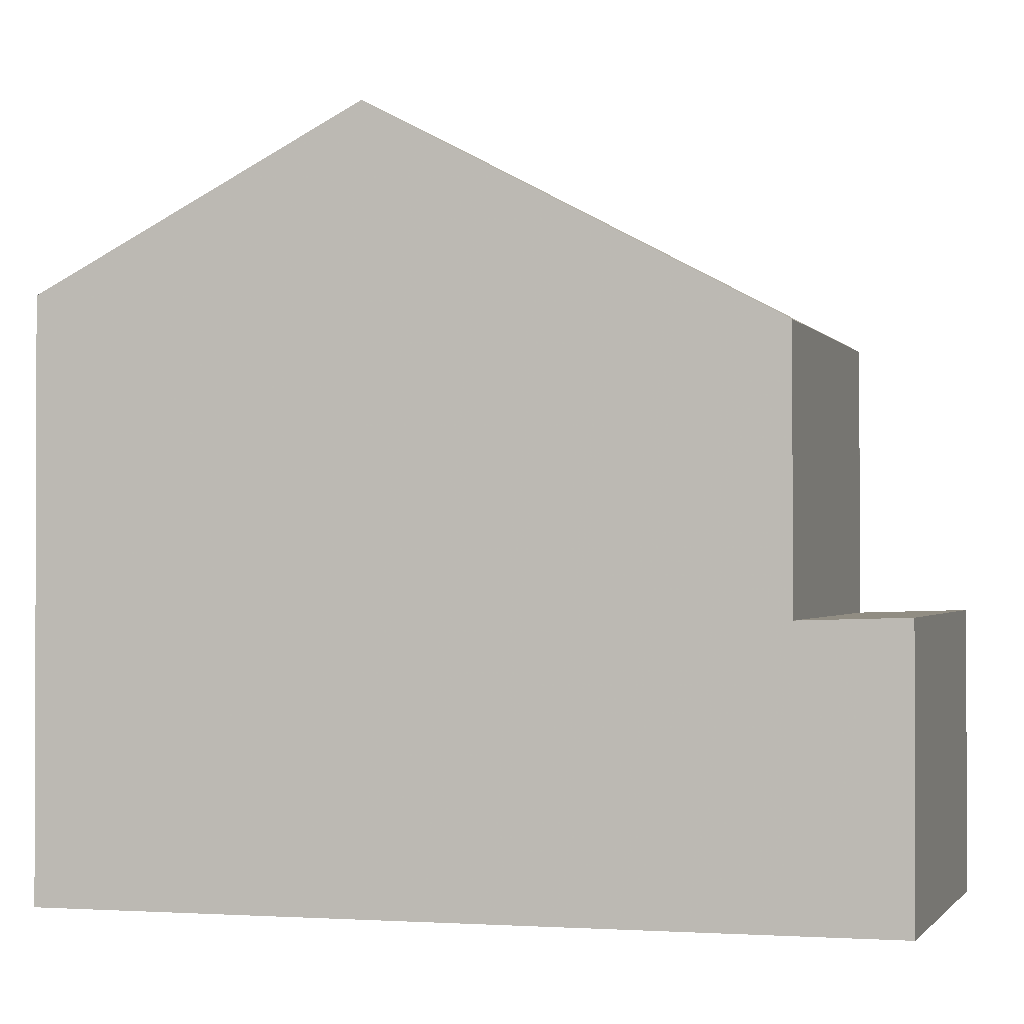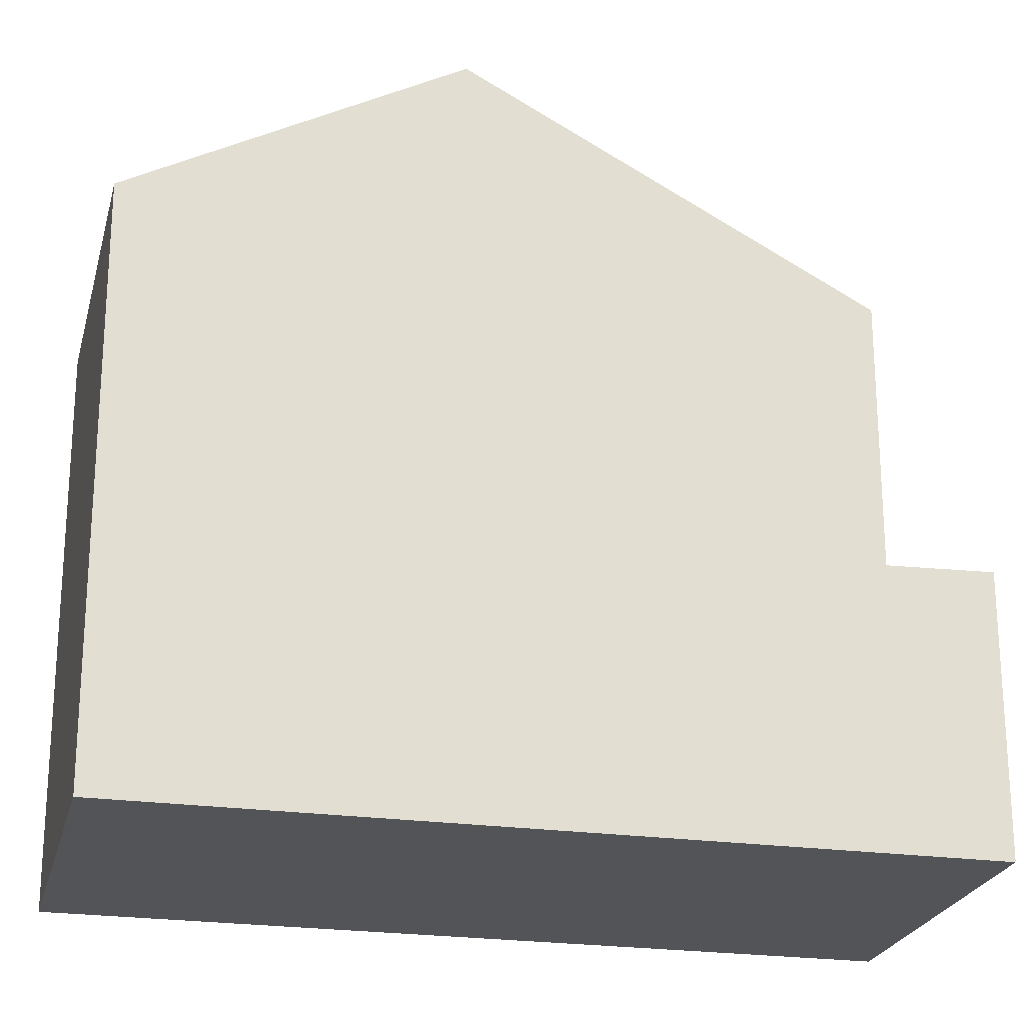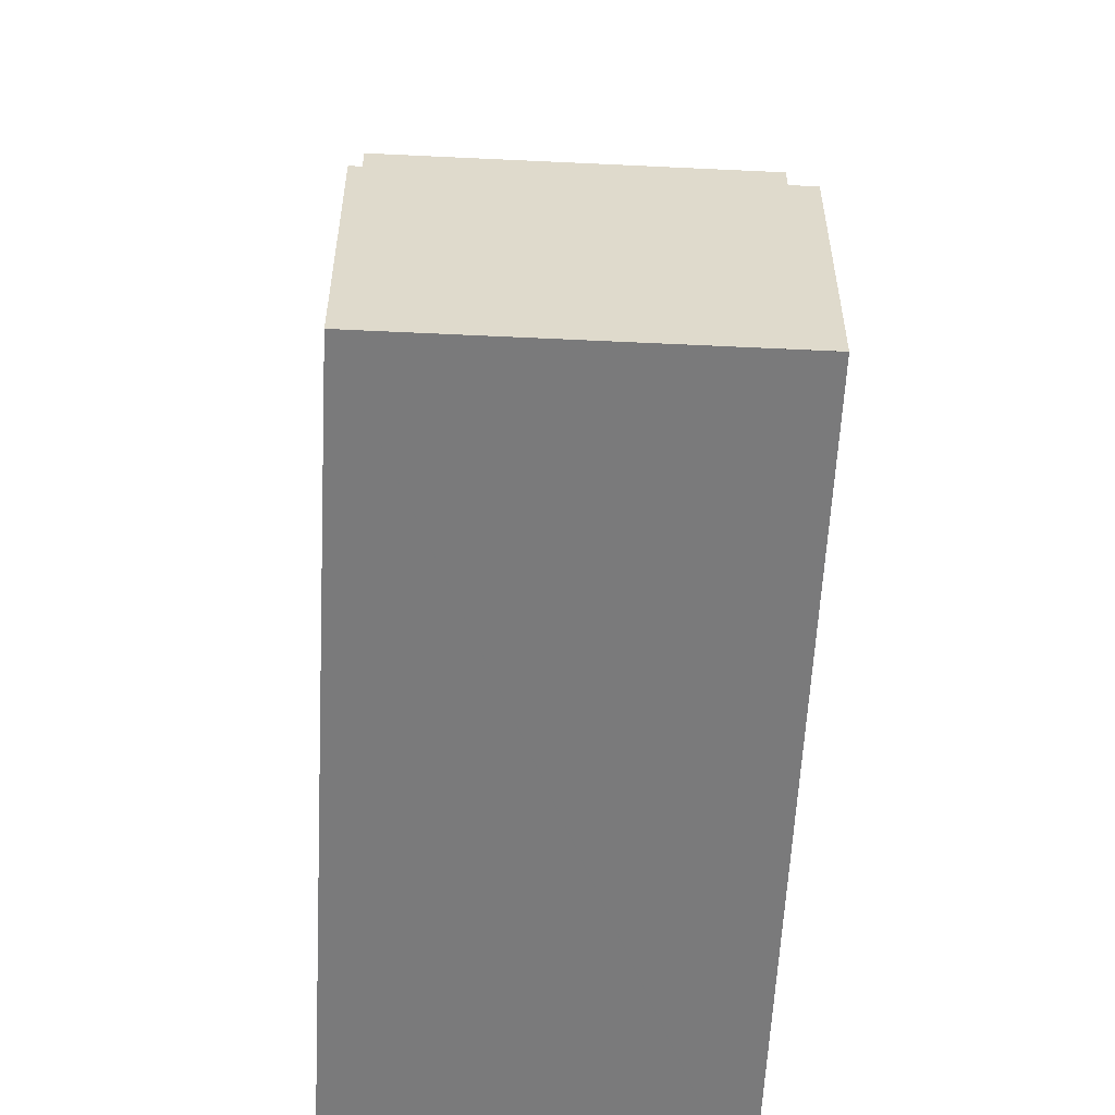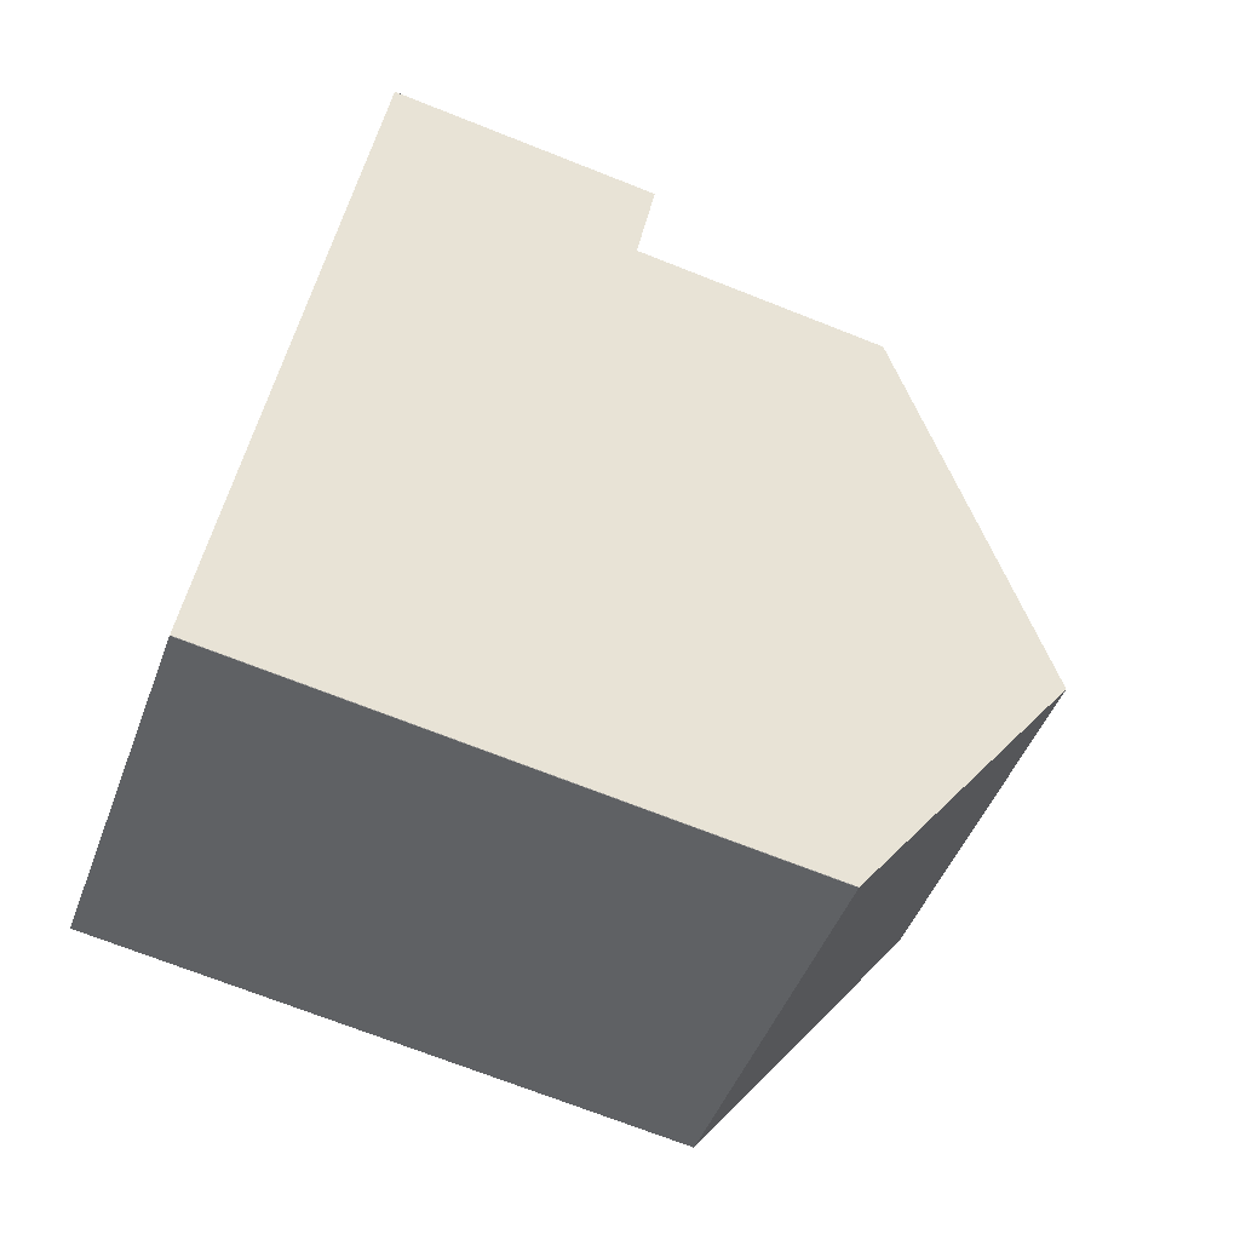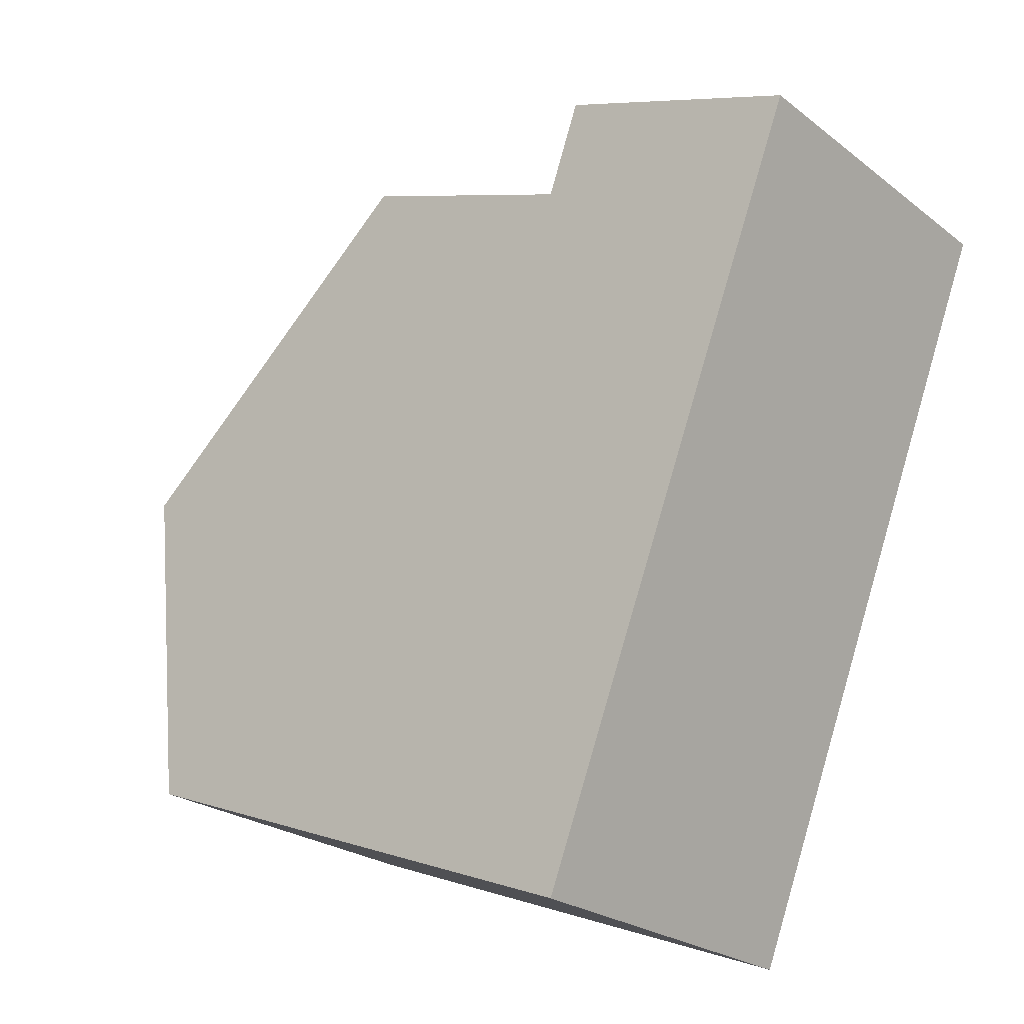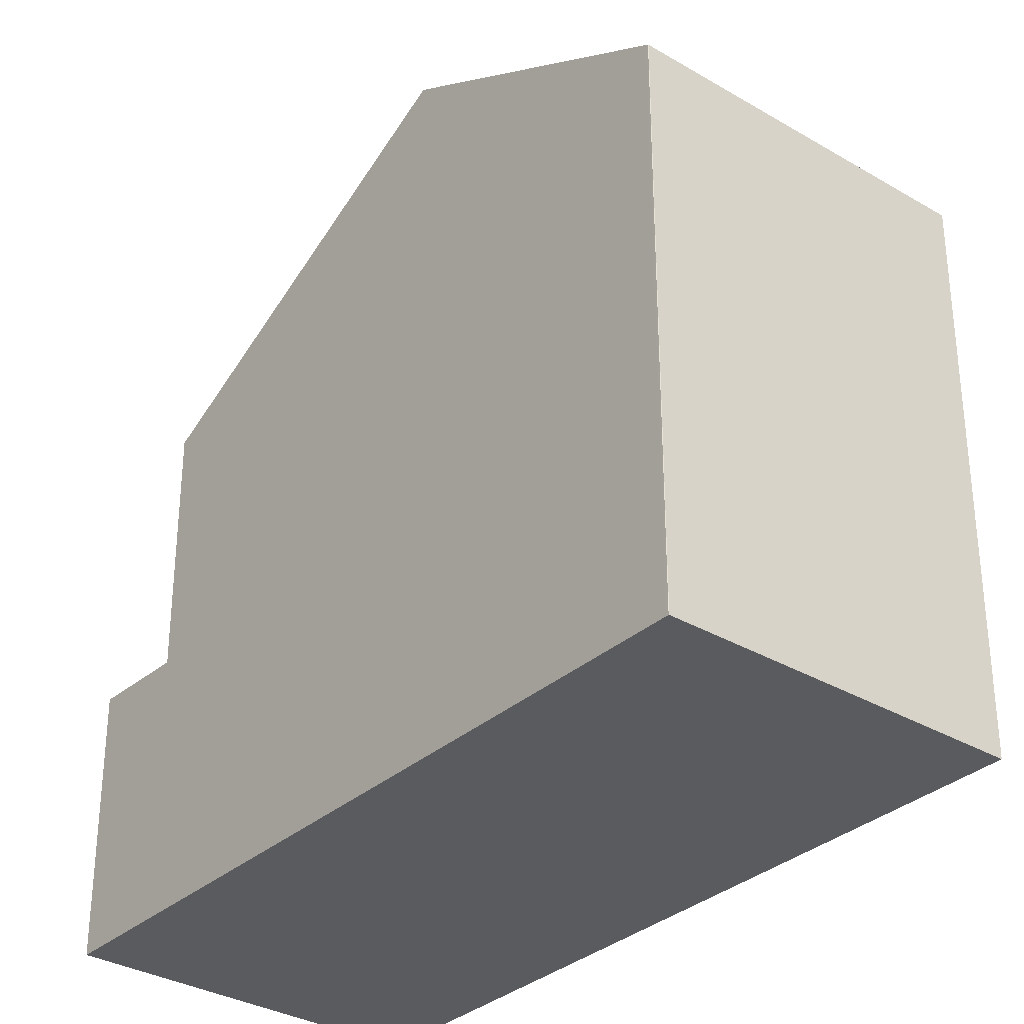
<metadata>
{"format":"obj","ext":"obj","renderer":"f3d","projection":"perspective","resolution":1024,"background":"white","views":[{"elev":-1.2,"azim":130.2,"up":"+Z"},{"elev":-23.3,"azim":100.5,"up":"+Z"},{"elev":-58.1,"azim":-158.9,"up":"+Z"},{"elev":-71.6,"azim":-111.5,"up":"+Y"},{"elev":7.1,"azim":133.7,"up":"+Y"},{"elev":-32.7,"azim":-15.4,"up":"+Z"}]}
</metadata>
<code>
v 178.5 -2159 8.369
v 173.6 -2162 8.369
v 173.6 -2162 8.371
v 168.7 -2151 4.029
v 173.6 -2148 4.012
v 176.6 -2155 10.84
v 171.7 -2157 10.84
v 178.5 -2159 8.369
v 176.6 -2155 10.84
v 173.6 -2162 8.369
v 171.7 -2157 10.84
v 171.7 -2157 10.84
v 176.6 -2155 10.84
v 174.3 -2150 7.779
v 169.3 -2152 7.776
v 173.6 -2148 4.012
v 168.7 -2151 4.029
v 168.7 -2151 4.029
v 168.7 -2151 4.029
v 173.6 -2148 4.012
v 169.3 -2152 3.985
v 169.3 -2152 3.985
v 174.2 -2150 3.969
v 174.3 -2150 3.969
v 169.3 -2152 3.985
v 176.6 -2155 10.84
v 174.2 -2150 7.779
v 174.2 -2150 3.969
v 171.7 -2157 10.84
v 169.3 -2152 7.776
v 169.3 -2152 3.985
v 173.6 -2148 4.012
v 174.3 -2150 3.969
v 174.2 -2150 7.779
v 174.3 -2150 7.779
v 169.3 -2152 7.776
v 169.3 -2152 7.776
v 178.5 -2159 8.392
v 178.5 -2159 8.392
v 173.6 -2162 8.392
v 173.6 -2162 8.392
v 178.5 -2159 8.369
v 178.5 -2159 8.369
v 178.5 -2159 0
v 178.5 -2159 0
v 173.6 -2162 8.371
v 173.6 -2162 8.369
v 173.6 -2162 0
v 173.6 -2162 0
v 173.6 -2162 8.392
v 173.6 -2162 8.371
v 173.6 -2162 0
v 173.6 -2162 0
v 168.7 -2151 4.029
v 168.7 -2151 4.029
v 168.7 -2151 0
v 168.7 -2151 0
v 173.6 -2148 4.012
v 173.6 -2148 4.012
v 173.6 -2148 0
v 173.6 -2148 0
v 178.5 -2159 8.392
v 176.6 -2155 10.84
v 176.6 -2155 0
v 178.5 -2159 0
v 173.6 -2162 8.369
v 178.5 -2159 8.369
v 178.5 -2159 0
v 173.6 -2162 0
v 173.6 -2162 8.369
v 173.6 -2162 8.369
v 173.6 -2162 0
v 173.6 -2162 0
v 169.3 -2152 7.776
v 171.7 -2157 10.84
v 171.7 -2157 0
v 169.3 -2152 0
v 173.6 -2148 4.012
v 173.6 -2148 4.012
v 173.6 -2148 -8.882e-16
v 173.6 -2148 0
v 173.6 -2148 4.012
v 168.7 -2151 4.029
v 168.7 -2151 0
v 173.6 -2148 -8.882e-16
v 168.7 -2151 4.029
v 168.7 -2151 4.029
v 168.7 -2151 0
v 168.7 -2151 0
v 168.7 -2151 4.029
v 169.3 -2152 3.985
v 169.3 -2152 0
v 168.7 -2151 0
v 174.3 -2150 3.969
v 173.6 -2148 4.012
v 173.6 -2148 0
v 174.3 -2150 4.441e-16
v 176.6 -2155 10.84
v 174.3 -2150 7.779
v 174.3 -2150 -8.882e-16
v 176.6 -2155 0
v 178.5 -2159 8.369
v 178.5 -2159 8.392
v 178.5 -2159 0
v 178.5 -2159 0
v 171.7 -2157 10.84
v 173.6 -2162 8.392
v 173.6 -2162 0
v 171.7 -2157 0
v 168.7 -2151 0
v 173.6 -2148 0
v 178.5 -2159 0
v 173.6 -2162 0
v 173.6 -2162 0
f 39 1 8 38
f 38 8 10 40
f 40 10 2 3 41
f 35 13 26 34
f 27 14 24 28
f 18 4 17 19
f 19 17 16 20
f 21 18 19 22
f 22 19 20 23
f 34 26 29 36
f 30 27 28 31
f 36 29 12 37
f 31 25 15 30
f 20 16 5 32
f 23 20 32 33
f 38 9 6 39
f 40 11 9 38
f 41 7 11 40
f 43 44 45 42
f 47 48 49 46
f 51 52 53 50
f 55 56 57 54
f 59 60 61 58
f 63 64 65 62
f 67 68 69 66
f 71 72 73 70
f 75 76 77 74
f 79 80 81 78
f 83 84 85 82
f 87 88 89 86
f 91 92 93 90
f 95 96 97 94
f 99 100 101 98
f 103 104 105 102
f 107 108 109 106
f 111 112 113 114 110

</code>
